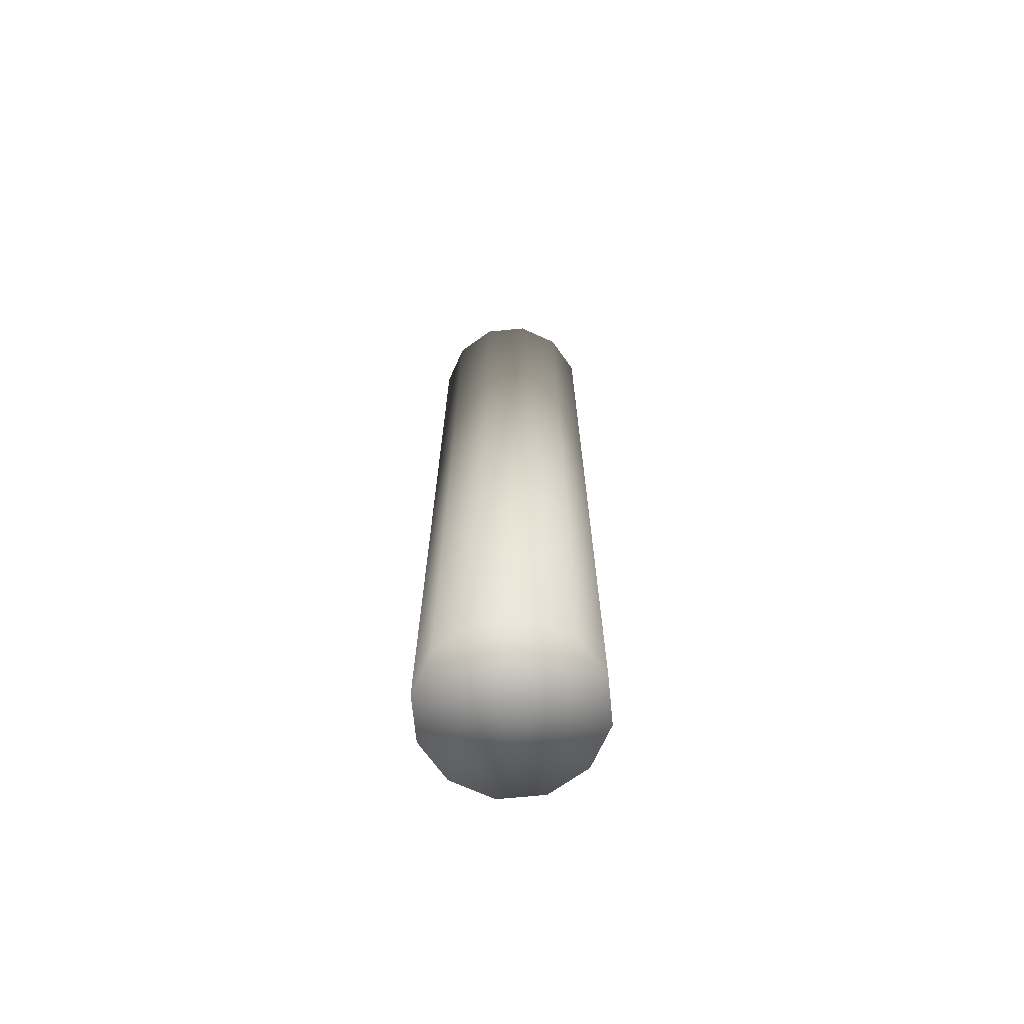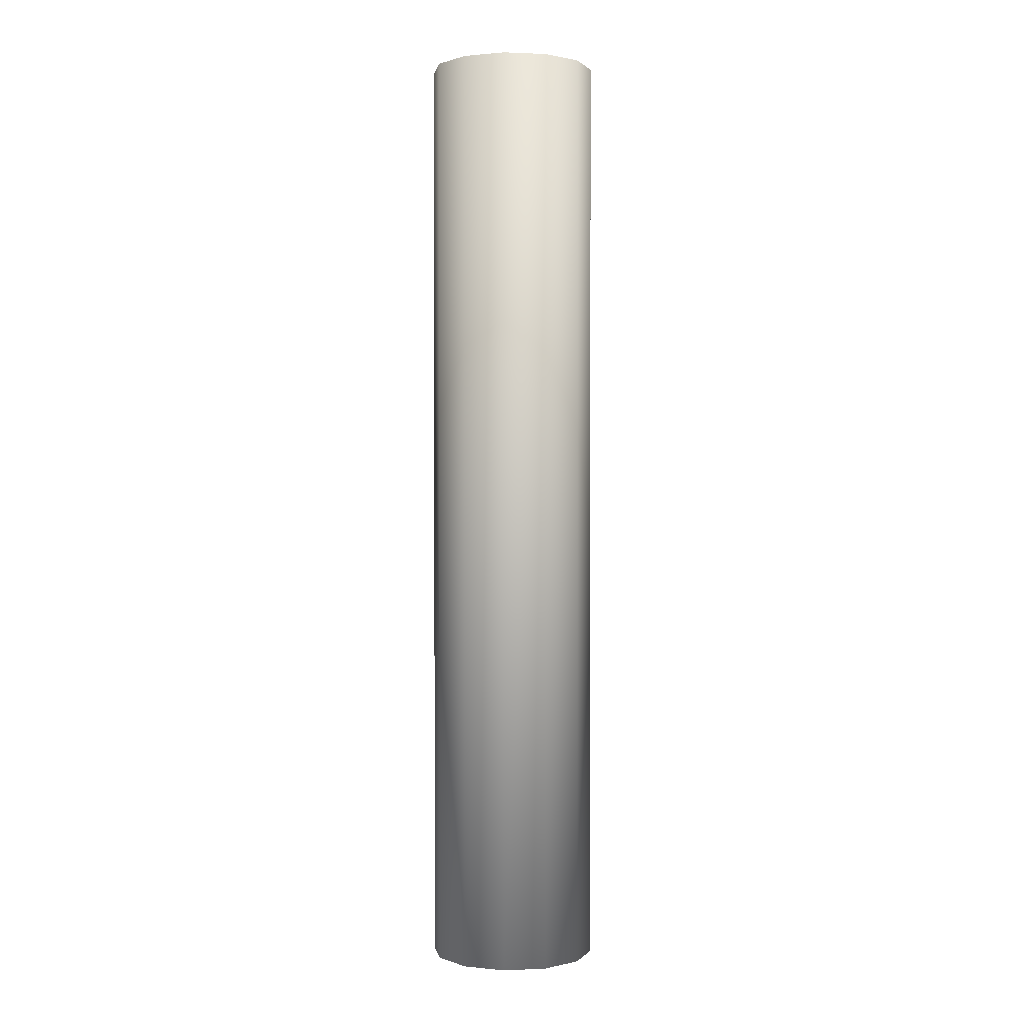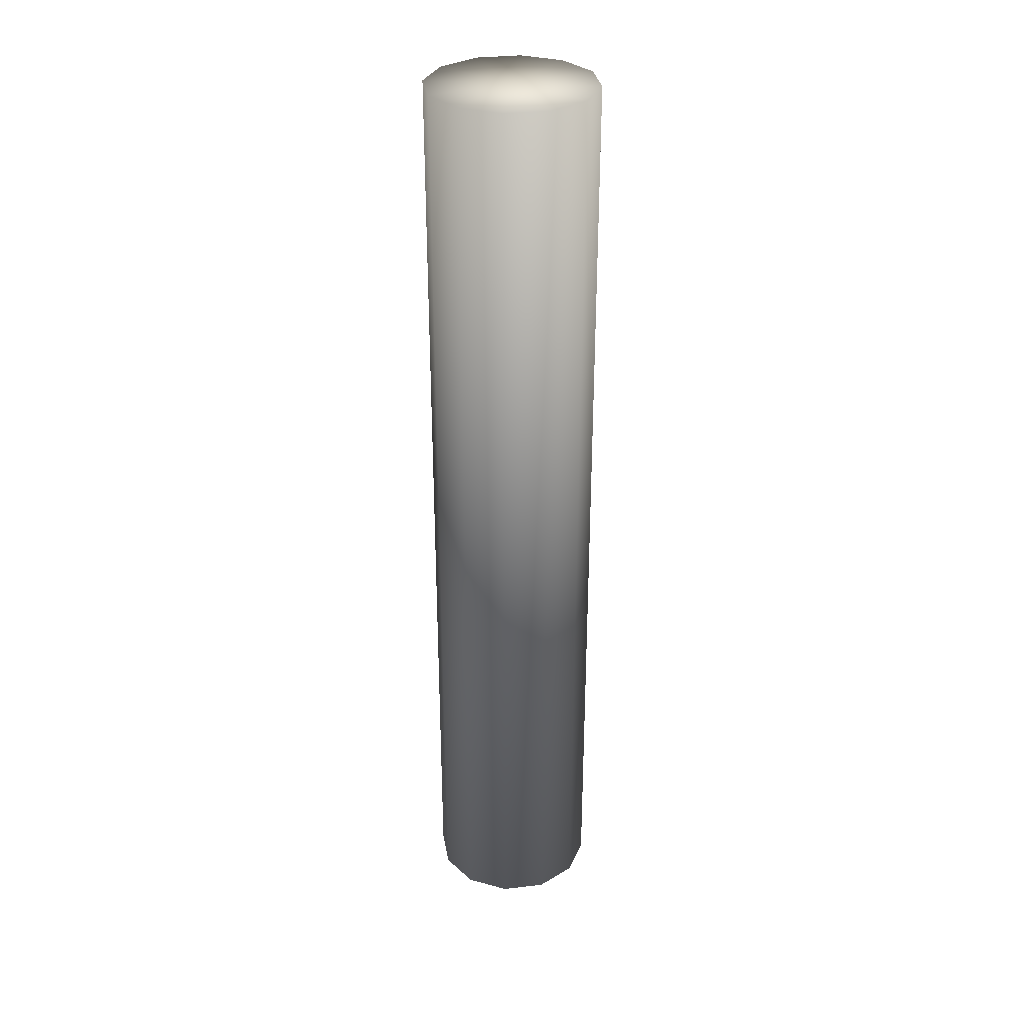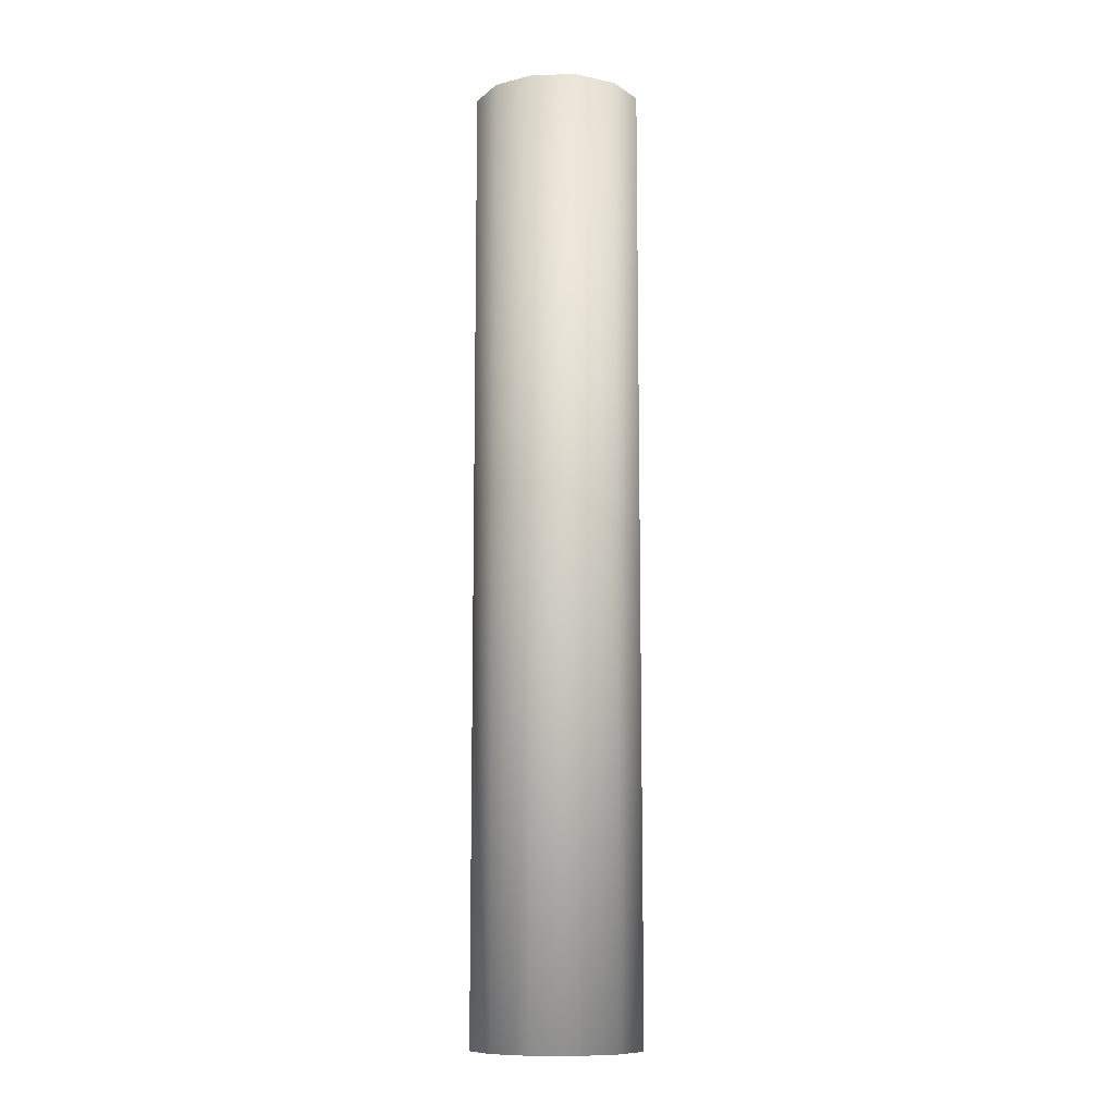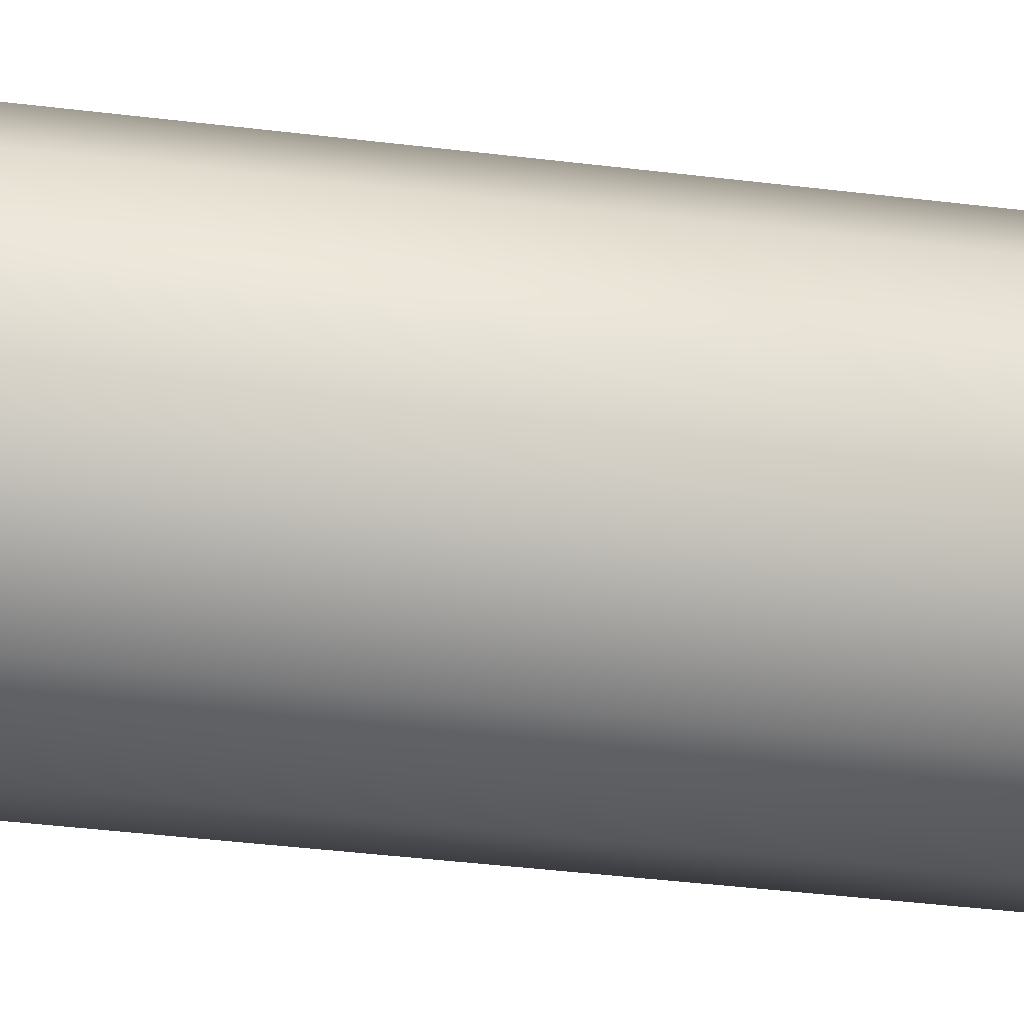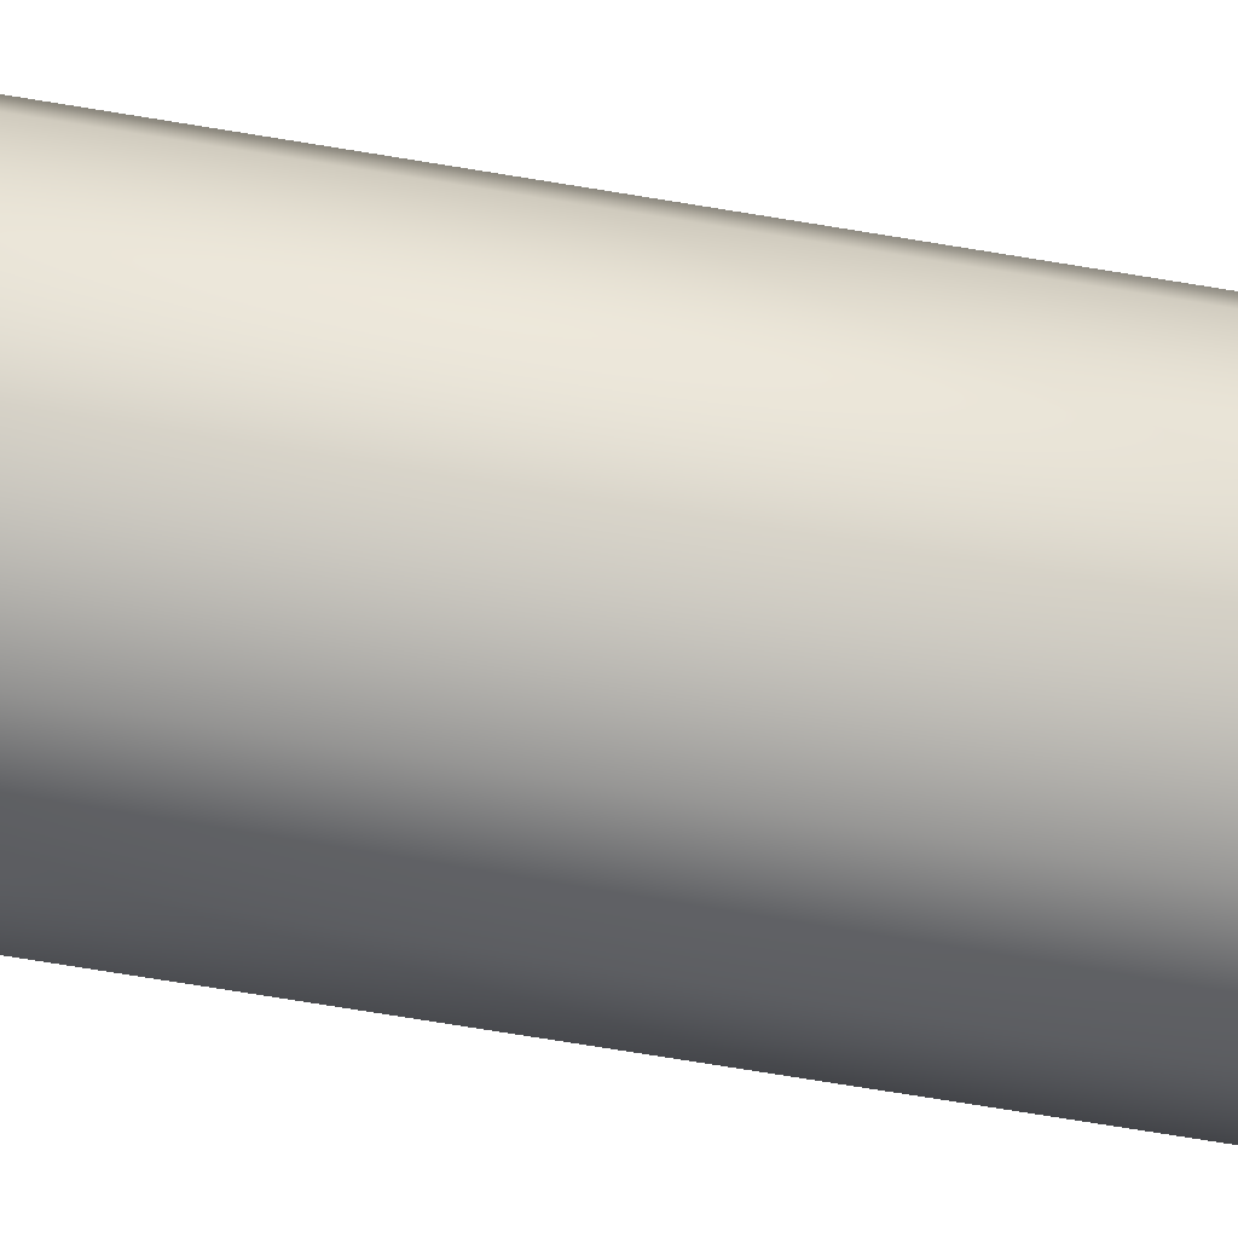
<metadata>
{"format":"obj","ext":"obj","renderer":"f3d","projection":"perspective","resolution":1024,"background":"white","views":[{"elev":-69.8,"azim":-99.4,"up":"+Y"},{"elev":0.9,"azim":-54.3,"up":"+Y"},{"elev":32.1,"azim":-144.4,"up":"+Y"},{"elev":-10.6,"azim":-12.6,"up":"+Y"},{"elev":-27.9,"azim":-101.8,"up":"+Z"},{"elev":-67.7,"azim":80.4,"up":"+Z"}]}
</metadata>
<code>
o mesh24/mesh24-geometry#mesh24-geometry
v -0.02743 -0.06377 0.5305
v -0.02744 0.06854 0.5305
v -0.03334 -0.06377 0.532
v -0.02311 0.06854 0.5261
v -0.03334 0.06854 0.532
v -0.03334 -0.06377 0.5202
v -0.02311 -0.06377 0.5261
v -0.03334 0.06854 0.5202
v -0.03925 -0.06377 0.5305
v -0.02153 0.06854 0.5202
v -0.03925 0.06854 0.5305
v -0.04357 -0.06377 0.5261
v -0.02153 -0.06377 0.5202
v -0.02311 0.06854 0.5143
v -0.04357 0.06854 0.5261
v -0.04516 -0.06377 0.5202
v -0.02311 -0.06377 0.5143
v -0.02744 0.06854 0.51
v -0.04516 0.06854 0.5202
v -0.04357 -0.06377 0.5143
v -0.02743 -0.06377 0.51
v -0.03334 0.06854 0.5084
v -0.04357 0.06854 0.5143
v -0.03925 -0.06377 0.51
v -0.03334 -0.06377 0.5084
v -0.03925 0.06854 0.51
f 1 2 3
f 1 4 2
f 3 2 5
f 1 3 6
f 1 7 4
f 4 8 2
f 2 8 5
f 3 5 9
f 3 9 6
f 7 1 6
f 7 10 4
f 10 8 4
f 8 11 5
f 9 5 11
f 6 9 12
f 13 7 6
f 7 13 10
f 10 14 8
f 8 15 11
f 11 12 9
f 6 12 16
f 13 6 17
f 13 14 10
f 14 18 8
f 8 19 15
f 11 15 12
f 15 16 12
f 6 16 20
f 17 6 21
f 13 17 14
f 17 18 14
f 18 22 8
f 8 23 19
f 15 19 16
f 19 20 16
f 6 20 24
f 21 6 25
f 17 21 18
f 21 22 18
f 22 26 8
f 8 26 23
f 19 23 20
f 23 24 20
f 25 6 24
f 25 22 21
f 25 26 22
f 23 26 24
f 24 26 25
f 3 2 1
f 2 4 1
f 5 2 3
f 6 3 1
f 4 7 1
f 2 8 4
f 5 8 2
f 9 5 3
f 6 9 3
f 6 1 7
f 4 10 7
f 4 8 10
f 5 11 8
f 11 5 9
f 12 9 6
f 6 7 13
f 10 13 7
f 8 14 10
f 11 15 8
f 9 12 11
f 16 12 6
f 17 6 13
f 10 14 13
f 8 18 14
f 15 19 8
f 12 15 11
f 12 16 15
f 20 16 6
f 21 6 17
f 14 17 13
f 14 18 17
f 8 22 18
f 19 23 8
f 16 19 15
f 16 20 19
f 24 20 6
f 25 6 21
f 18 21 17
f 18 22 21
f 8 26 22
f 23 26 8
f 20 23 19
f 20 24 23
f 24 6 25
f 21 22 25
f 22 26 25
f 24 26 23
f 25 26 24

</code>
